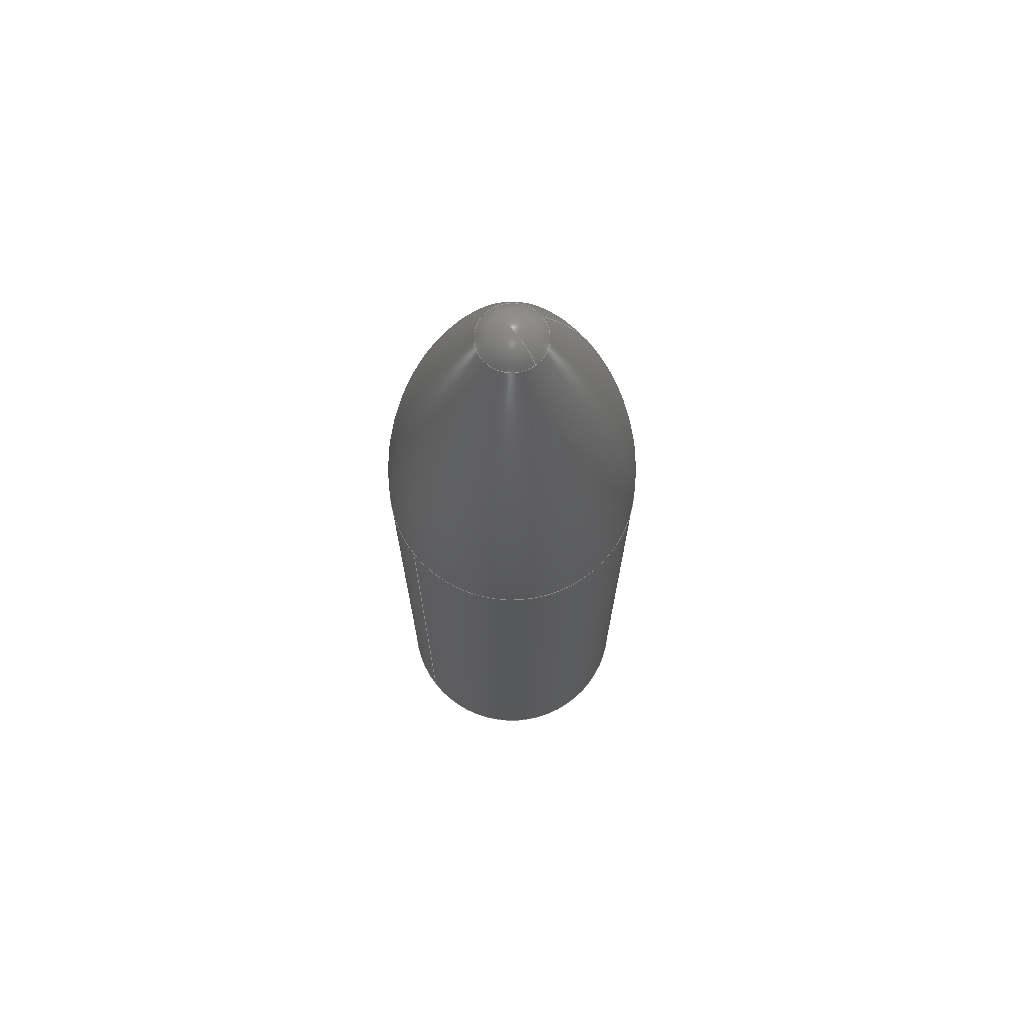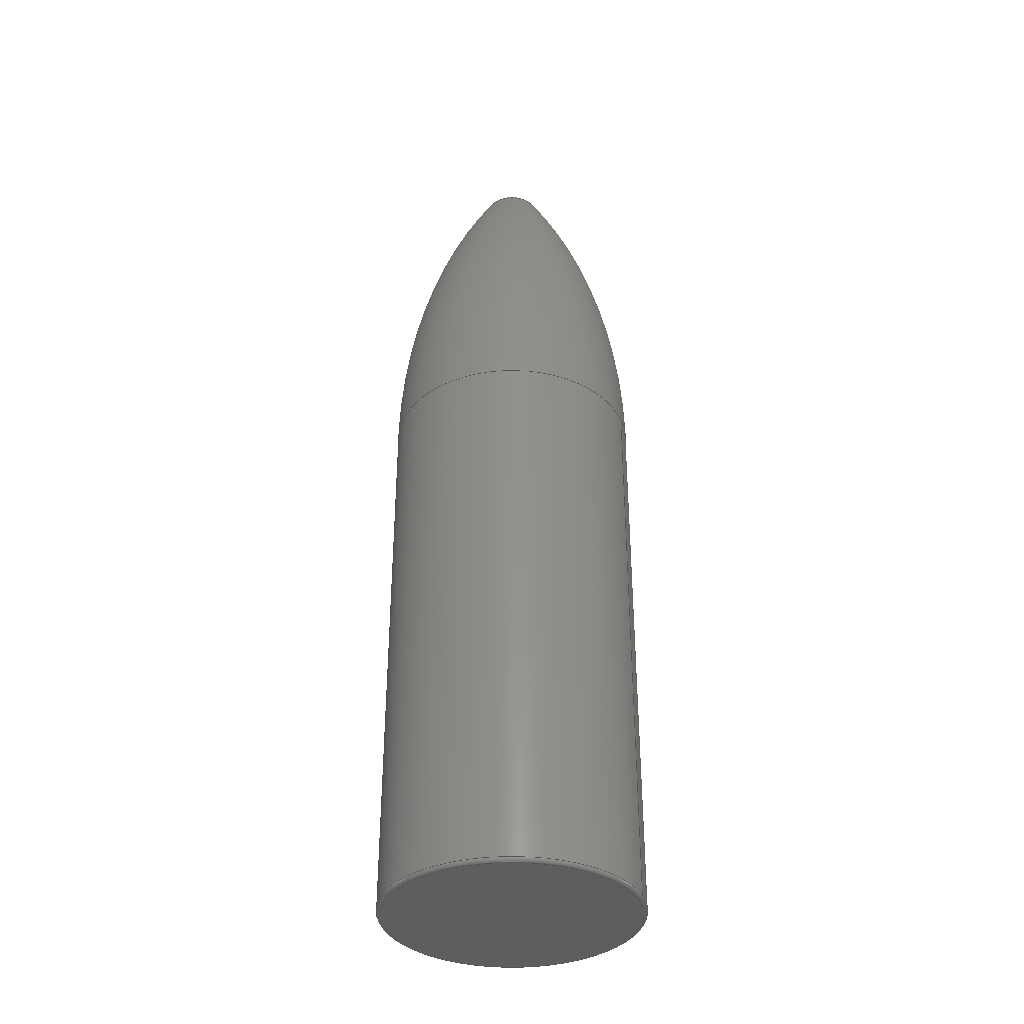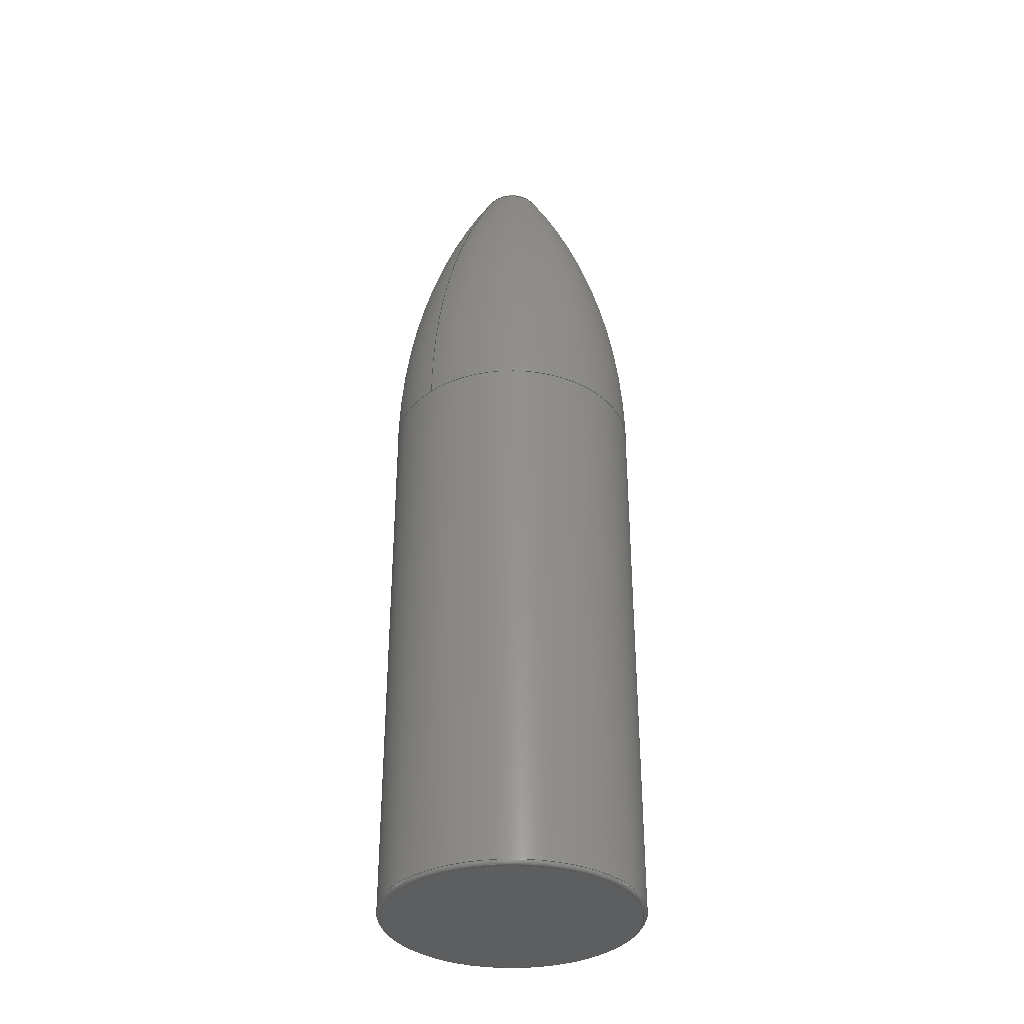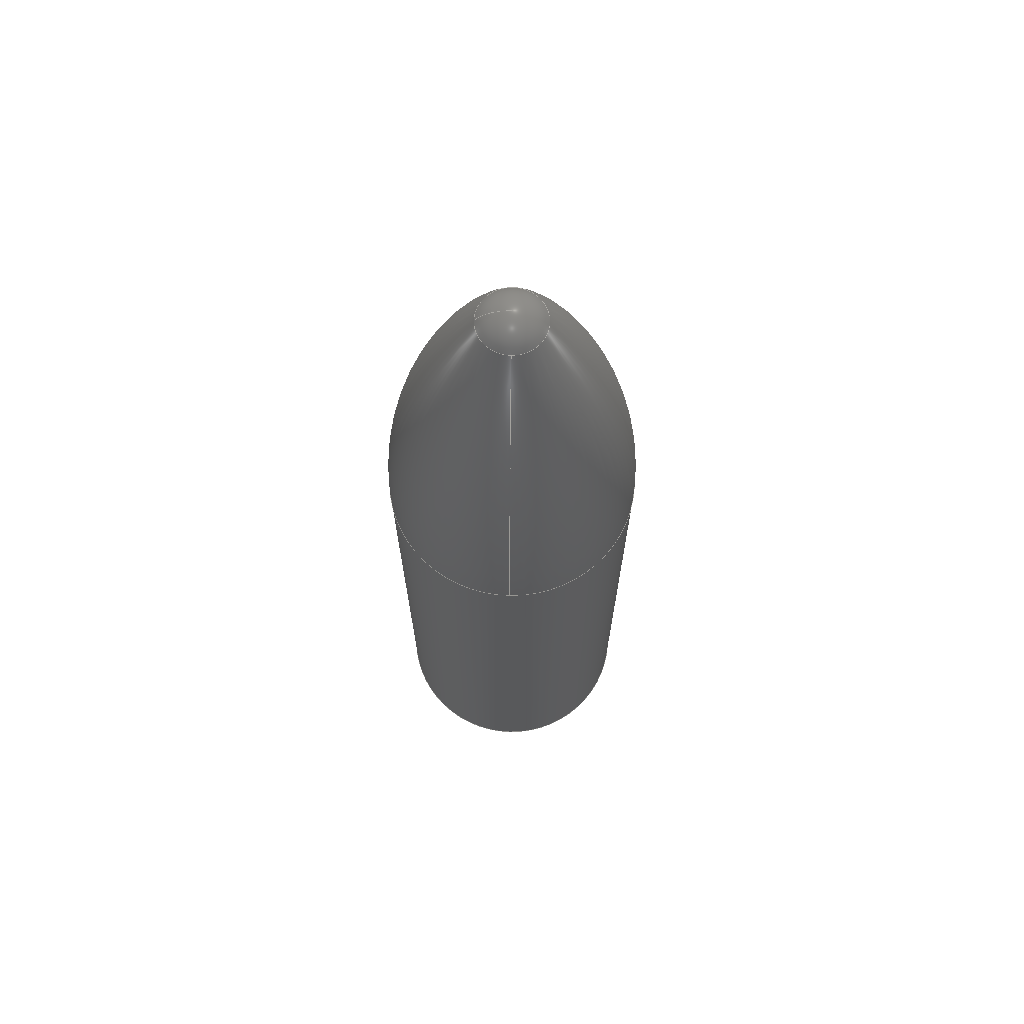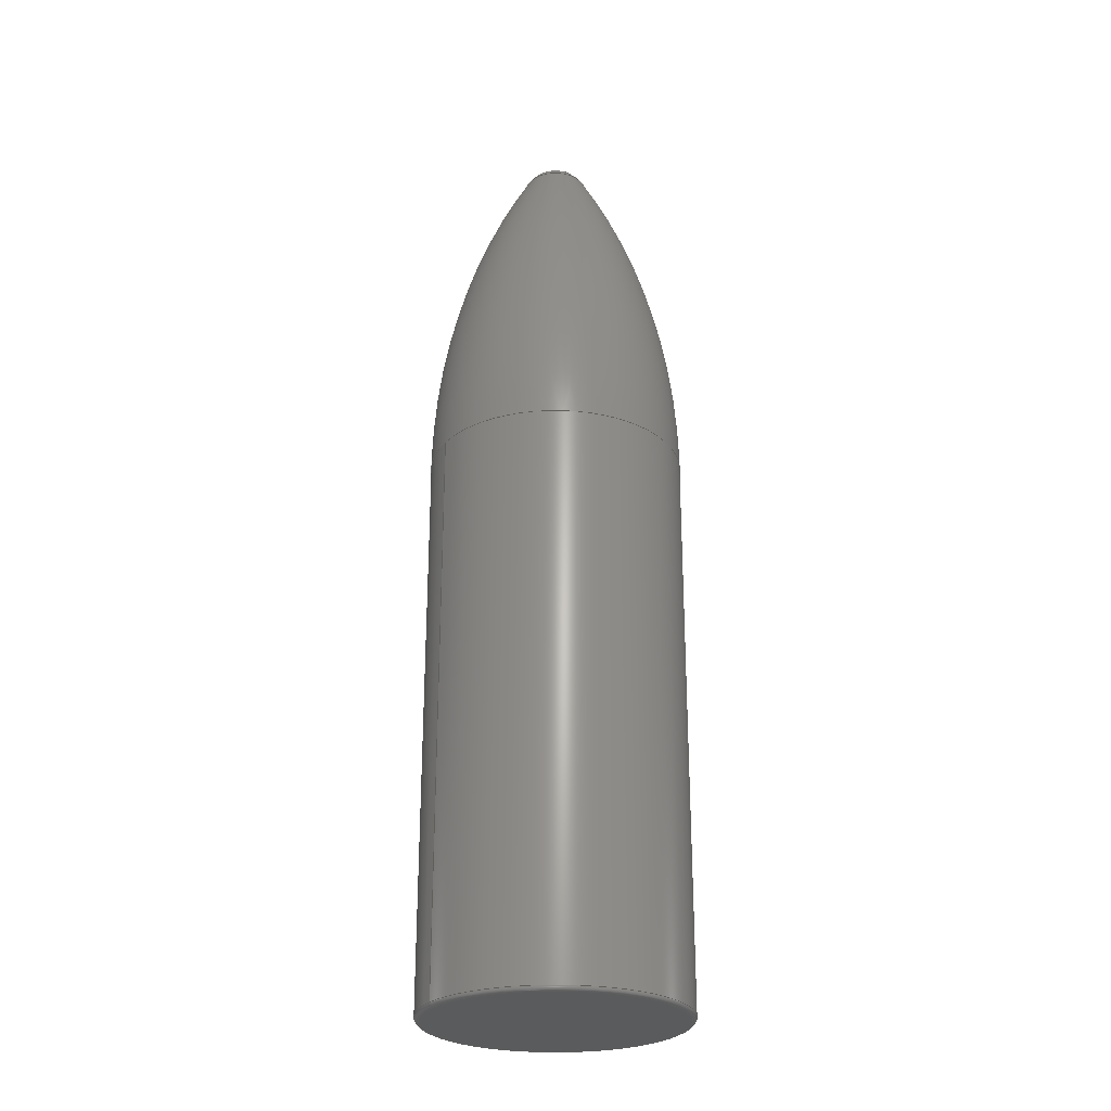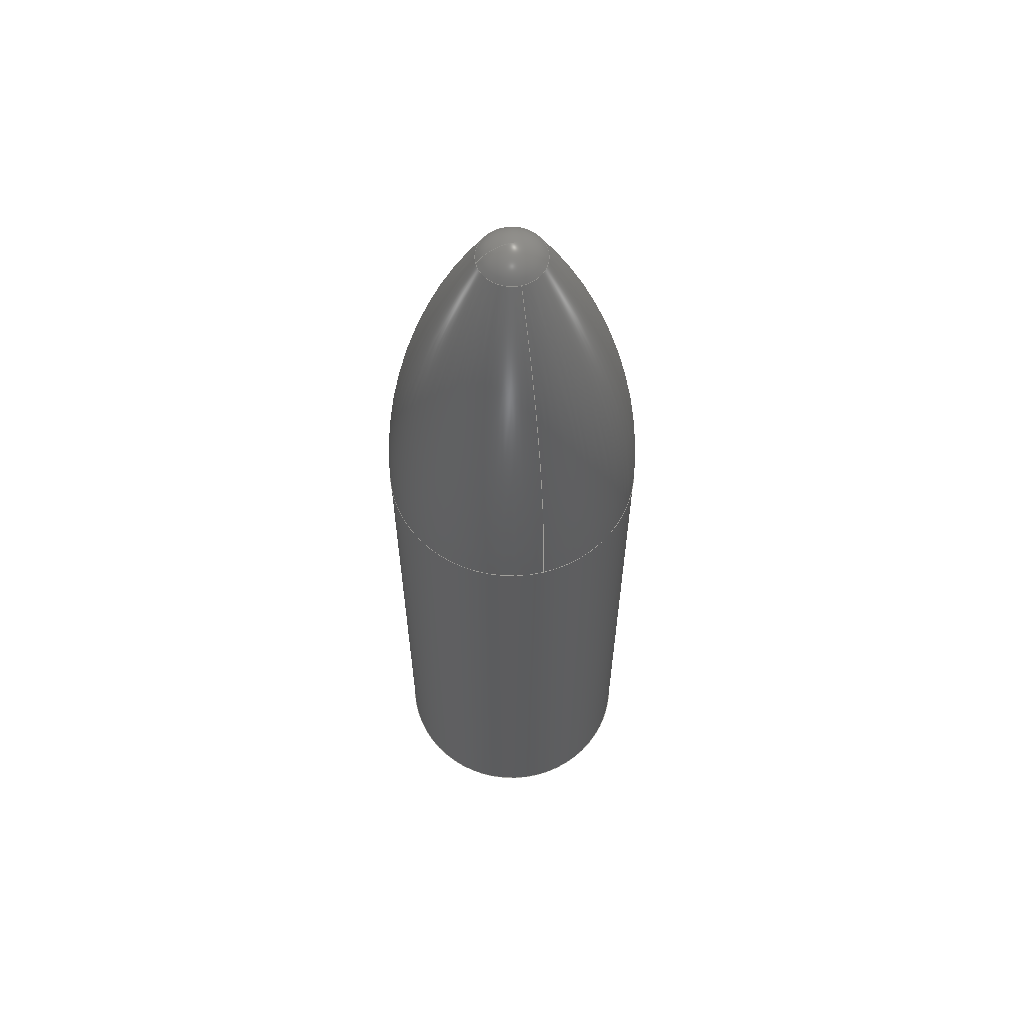
<metadata>
{"format":"step","ext":"stp","renderer":"f3d","projection":"perspective","resolution":1024,"background":"white","views":[{"elev":70.7,"azim":-37.8,"up":"+Z"},{"elev":-35.6,"azim":-159.9,"up":"+Z"},{"elev":-35.2,"azim":132.9,"up":"+Z"},{"elev":68.7,"azim":91.0,"up":"+Z"},{"elev":-26.1,"azim":-30.8,"up":"+Z"},{"elev":60.3,"azim":75.7,"up":"+Z"}]}
</metadata>
<code>
ISO-10303-21;
DATA;
#1=PROPERTY_DEFINITION_REPRESENTATION(#5,#3);
#2=PROPERTY_DEFINITION_REPRESENTATION(#6,#4);
#3=REPRESENTATION('',(#7),#114);
#4=REPRESENTATION('',(#8),#114);
#5=PROPERTY_DEFINITION('pmi validation property','',#119);
#6=PROPERTY_DEFINITION('pmi validation property','',#119);
#7=VALUE_REPRESENTATION_ITEM('number of annotations',COUNT_MEASURE(0));
#8=VALUE_REPRESENTATION_ITEM('number of views',COUNT_MEASURE(0));
#9=SHAPE_REPRESENTATION_RELATIONSHIP('','',#68,#10);
#10=ADVANCED_BREP_SHAPE_REPRESENTATION('',(#66),#114);
#11=TOROIDAL_SURFACE('',#78,0.033,0.001);
#12=DEGENERATE_TOROIDAL_SURFACE('',#77,0.1568,0.1908,.F.);
#13=SPHERICAL_SURFACE('',#75,0.01);
#14=PLANE('',#73);
#15=ORIENTED_EDGE('',*,*,#23,.T.);
#16=ORIENTED_EDGE('',*,*,#24,.T.);
#17=ORIENTED_EDGE('',*,*,#25,.T.);
#18=ORIENTED_EDGE('',*,*,#26,.T.);
#19=ORIENTED_EDGE('',*,*,#24,.F.);
#20=ORIENTED_EDGE('',*,*,#26,.F.);
#21=ORIENTED_EDGE('',*,*,#23,.F.);
#22=ORIENTED_EDGE('',*,*,#25,.F.);
#23=EDGE_CURVE('',#27,#27,#31,.F.);
#24=EDGE_CURVE('',#28,#28,#32,.T.);
#25=EDGE_CURVE('',#29,#29,#33,.T.);
#26=EDGE_CURVE('',#30,#30,#34,.T.);
#27=VERTEX_POINT('',#102);
#28=VERTEX_POINT('',#104);
#29=VERTEX_POINT('',#107);
#30=VERTEX_POINT('',#110);
#31=CIRCLE('',#71,0.034);
#32=CIRCLE('',#72,0.034);
#33=CIRCLE('',#74,0.033);
#34=CIRCLE('',#76,0.008672);
#35=EDGE_LOOP('',(#15));
#36=EDGE_LOOP('',(#16));
#37=EDGE_LOOP('',(#17));
#38=EDGE_LOOP('',(#18));
#39=EDGE_LOOP('',(#19));
#40=EDGE_LOOP('',(#20));
#41=EDGE_LOOP('',(#21));
#42=EDGE_LOOP('',(#22));
#43=FACE_BOUND('',#35,.T.);
#44=FACE_BOUND('',#36,.T.);
#45=FACE_BOUND('',#37,.T.);
#46=FACE_BOUND('',#38,.T.);
#47=FACE_BOUND('',#39,.T.);
#48=FACE_BOUND('',#40,.T.);
#49=FACE_BOUND('',#41,.T.);
#50=FACE_BOUND('',#42,.T.);
#51=CYLINDRICAL_SURFACE('',#70,0.034);
#52=ADVANCED_FACE('',(#43,#44),#51,.T.);
#53=ADVANCED_FACE('',(#45),#14,.T.);
#54=ADVANCED_FACE('',(#46),#13,.T.);
#55=ADVANCED_FACE('',(#47,#48),#12,.F.);
#56=ADVANCED_FACE('',(#49,#50),#11,.T.);
#57=CLOSED_SHELL('',(#52,#53,#54,#55,#56));
#58=STYLED_ITEM('',(#59),#66);
#59=PRESENTATION_STYLE_ASSIGNMENT((#60));
#60=SURFACE_STYLE_USAGE(.BOTH.,#61);
#61=SURFACE_SIDE_STYLE('',(#62));
#62=SURFACE_STYLE_FILL_AREA(#63);
#63=FILL_AREA_STYLE('',(#64));
#64=FILL_AREA_STYLE_COLOUR('',#65);
#65=COLOUR_RGB('',0.507,0.5316,0.55);
#66=MANIFOLD_SOLID_BREP('',#57);
#67=SHAPE_DEFINITION_REPRESENTATION(#119,#68);
#68=SHAPE_REPRESENTATION('Part2',(#69),#114);
#69=AXIS2_PLACEMENT_3D('',#99,#79,#80);
#70=AXIS2_PLACEMENT_3D('',#100,#81,#82);
#71=AXIS2_PLACEMENT_3D('',#101,#83,#84);
#72=AXIS2_PLACEMENT_3D('',#103,#85,#86);
#73=AXIS2_PLACEMENT_3D('',#105,#87,#88);
#74=AXIS2_PLACEMENT_3D('',#106,#89,#90);
#75=AXIS2_PLACEMENT_3D('',#108,#91,#92);
#76=AXIS2_PLACEMENT_3D('',#109,#93,#94);
#77=AXIS2_PLACEMENT_3D('',#111,#95,#96);
#78=AXIS2_PLACEMENT_3D('',#112,#97,#98);
#79=DIRECTION('',(0,0,1));
#80=DIRECTION('',(1,0,0));
#81=DIRECTION('',(0,0,-1));
#82=DIRECTION('',(-1,0,0));
#83=DIRECTION('',(0,0,-1));
#84=DIRECTION('',(-1,0,0));
#85=DIRECTION('',(0,0,-1));
#86=DIRECTION('',(1,0,0));
#87=DIRECTION('',(0,0,-1));
#88=DIRECTION('',(-1,0,0));
#89=DIRECTION('',(0,0,-1));
#90=DIRECTION('',(-1,0,0));
#91=DIRECTION('',(0,6.939e-17,1));
#92=DIRECTION('',(0,-1,6.939e-17));
#93=DIRECTION('',(0,6.939e-17,1));
#94=DIRECTION('',(0,-1,6.939e-17));
#95=DIRECTION('',(0,6.939e-17,1));
#96=DIRECTION('',(0,-1,6.939e-17));
#97=DIRECTION('',(0,0,-1));
#98=DIRECTION('',(-1,0,0));
#99=CARTESIAN_POINT('',(0,0,0));
#100=CARTESIAN_POINT('',(0,0,0.15));
#101=CARTESIAN_POINT('',(0,0,0.001));
#102=CARTESIAN_POINT('',(-0.034,0,0.001));
#103=CARTESIAN_POINT('',(0,0,0.15));
#104=CARTESIAN_POINT('',(0.034,0,0.15));
#105=CARTESIAN_POINT('',(0,0,0));
#106=CARTESIAN_POINT('',(0,0,0));
#107=CARTESIAN_POINT('',(-0.033,0,0));
#108=CARTESIAN_POINT('',(0,0,0.24));
#109=CARTESIAN_POINT('',(0,-3.484e-19,0.245));
#110=CARTESIAN_POINT('',(0,-0.008672,0.245));
#111=CARTESIAN_POINT('',(0,0,0.15));
#112=CARTESIAN_POINT('',(0,0,0.001));
#113=MECHANICAL_DESIGN_GEOMETRIC_PRESENTATION_REPRESENTATION('',(#58),#114);
#114=(
GEOMETRIC_REPRESENTATION_CONTEXT(3)
GLOBAL_UNCERTAINTY_ASSIGNED_CONTEXT((#115))
GLOBAL_UNIT_ASSIGNED_CONTEXT((#118,#117,#116))
REPRESENTATION_CONTEXT('Part2','TOP_LEVEL_ASSEMBLY_PART')
);
#115=UNCERTAINTY_MEASURE_WITH_UNIT(LENGTH_MEASURE(5e-06),#118,
'DISTANCE_ACCURACY_VALUE','Maximum Tolerance applied to model');
#116=(
NAMED_UNIT(*)
SI_UNIT($,.STERADIAN.)
SOLID_ANGLE_UNIT()
);
#117=(
NAMED_UNIT(*)
PLANE_ANGLE_UNIT()
SI_UNIT($,.RADIAN.)
);
#118=(
LENGTH_UNIT()
NAMED_UNIT(*)
SI_UNIT($,.METRE.)
);
#119=PRODUCT_DEFINITION_SHAPE('','',#120);
#120=PRODUCT_DEFINITION('','',#122,#121);
#121=DESIGN_CONTEXT('',#128,'design');
#122=PRODUCT_DEFINITION_FORMATION_WITH_SPECIFIED_SOURCE('','',#124,
 .NOT_KNOWN.);
#123=PRODUCT_RELATED_PRODUCT_CATEGORY('','',(#124));
#124=PRODUCT('Part2','Part2','Part2',(#126));
#125=PRODUCT_CATEGORY('','');
#126=MECHANICAL_CONTEXT('',#128,'mechanical');
#127=APPLICATION_PROTOCOL_DEFINITION('international standard',
'config_control_design',2010,#128);
#128=APPLICATION_CONTEXT(
'configuration controlled 3D designs of mechanical parts and assemblie
s');
ENDSEC;
END-ISO-10303-21;

</code>
